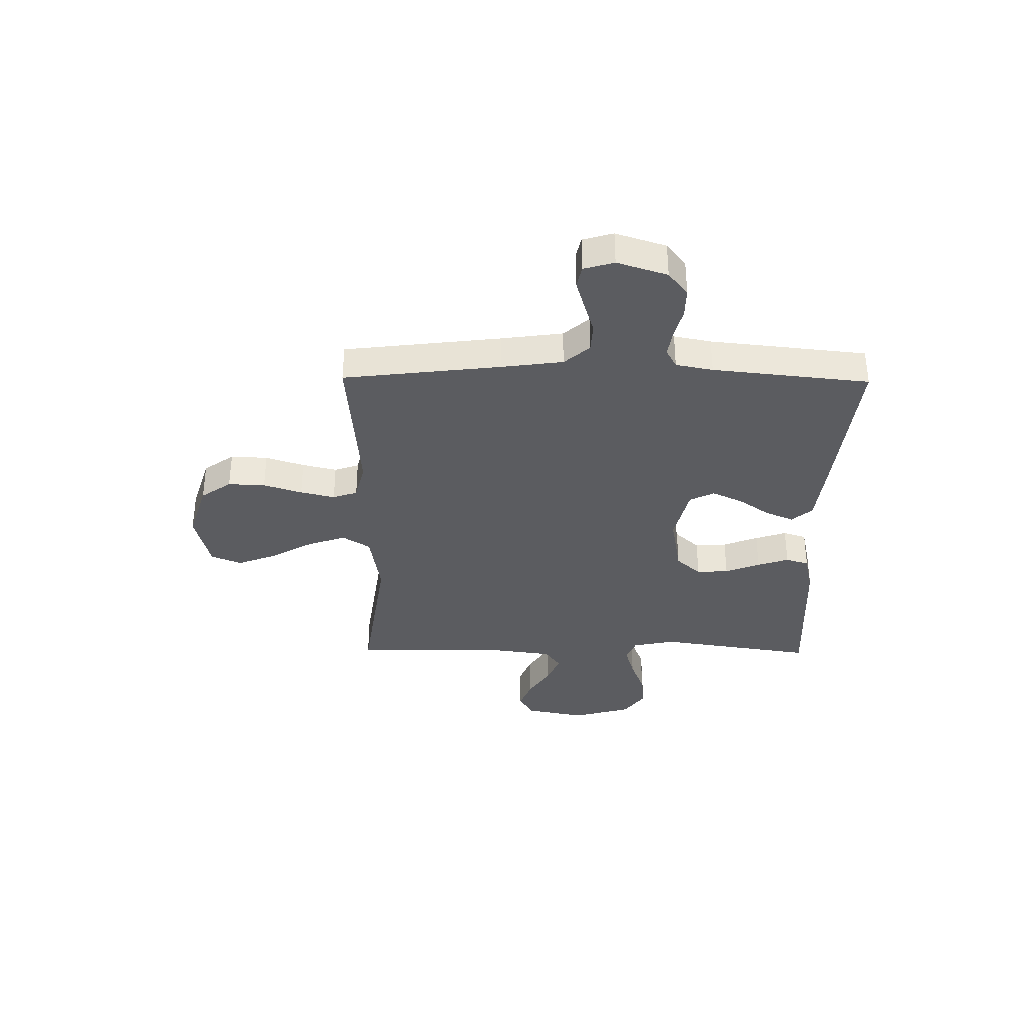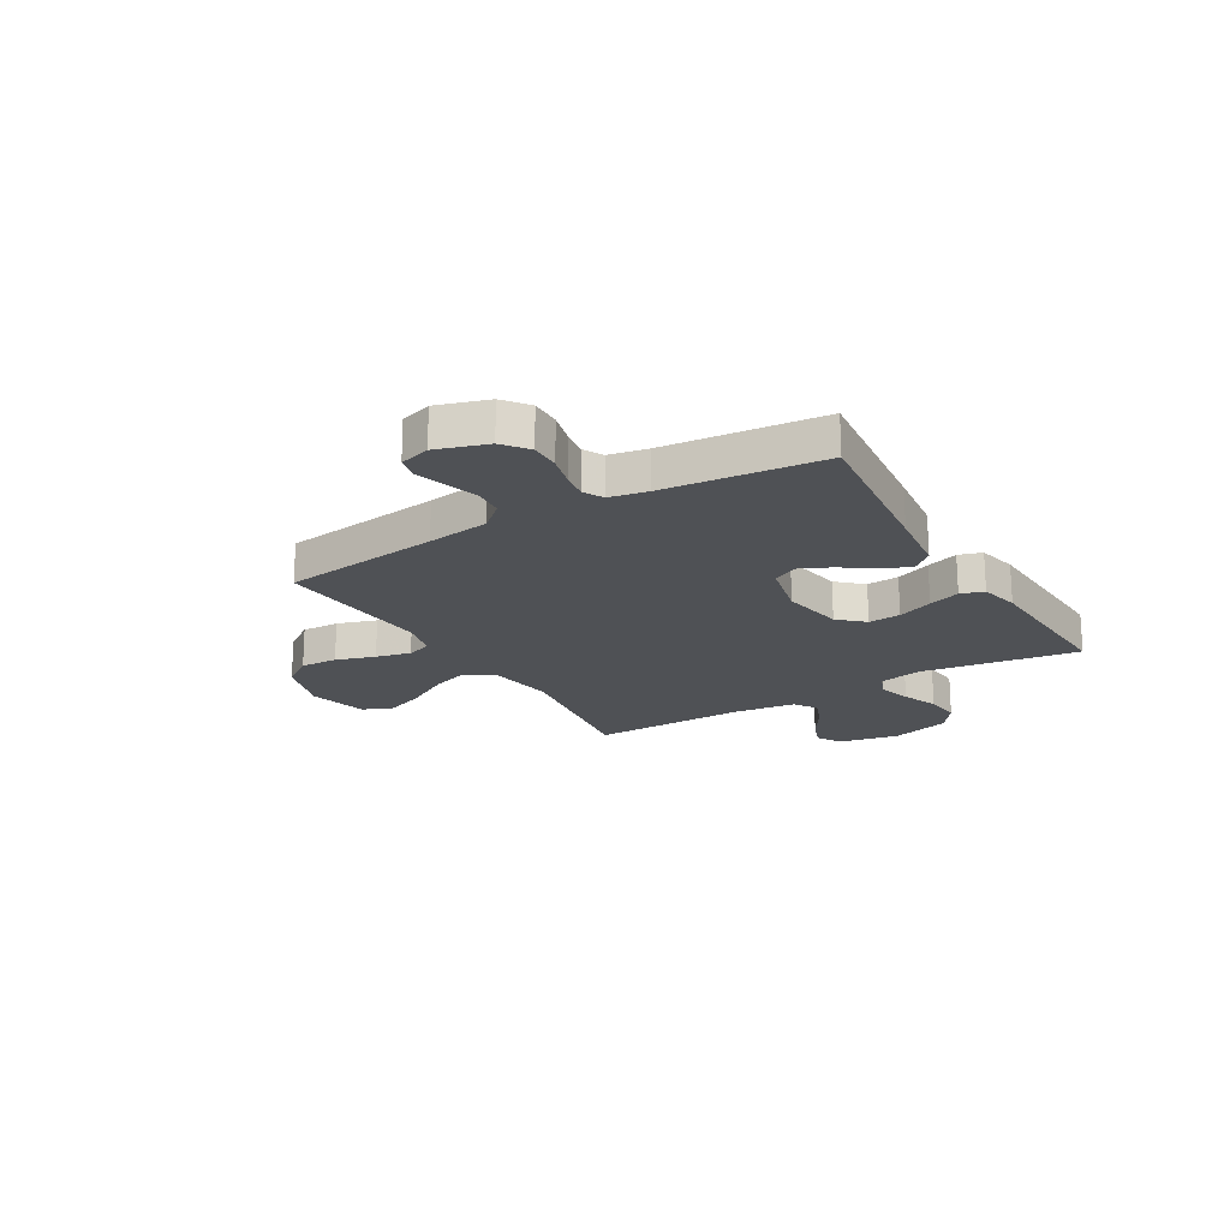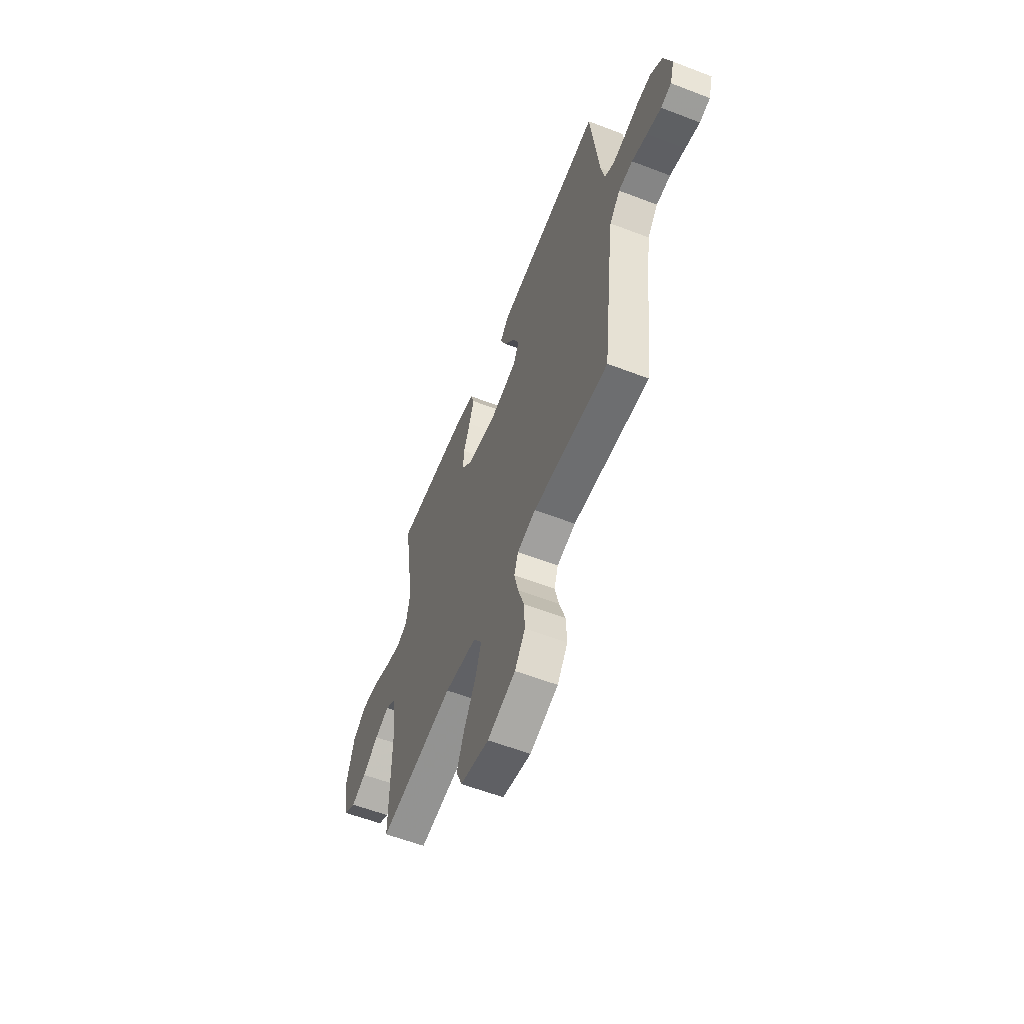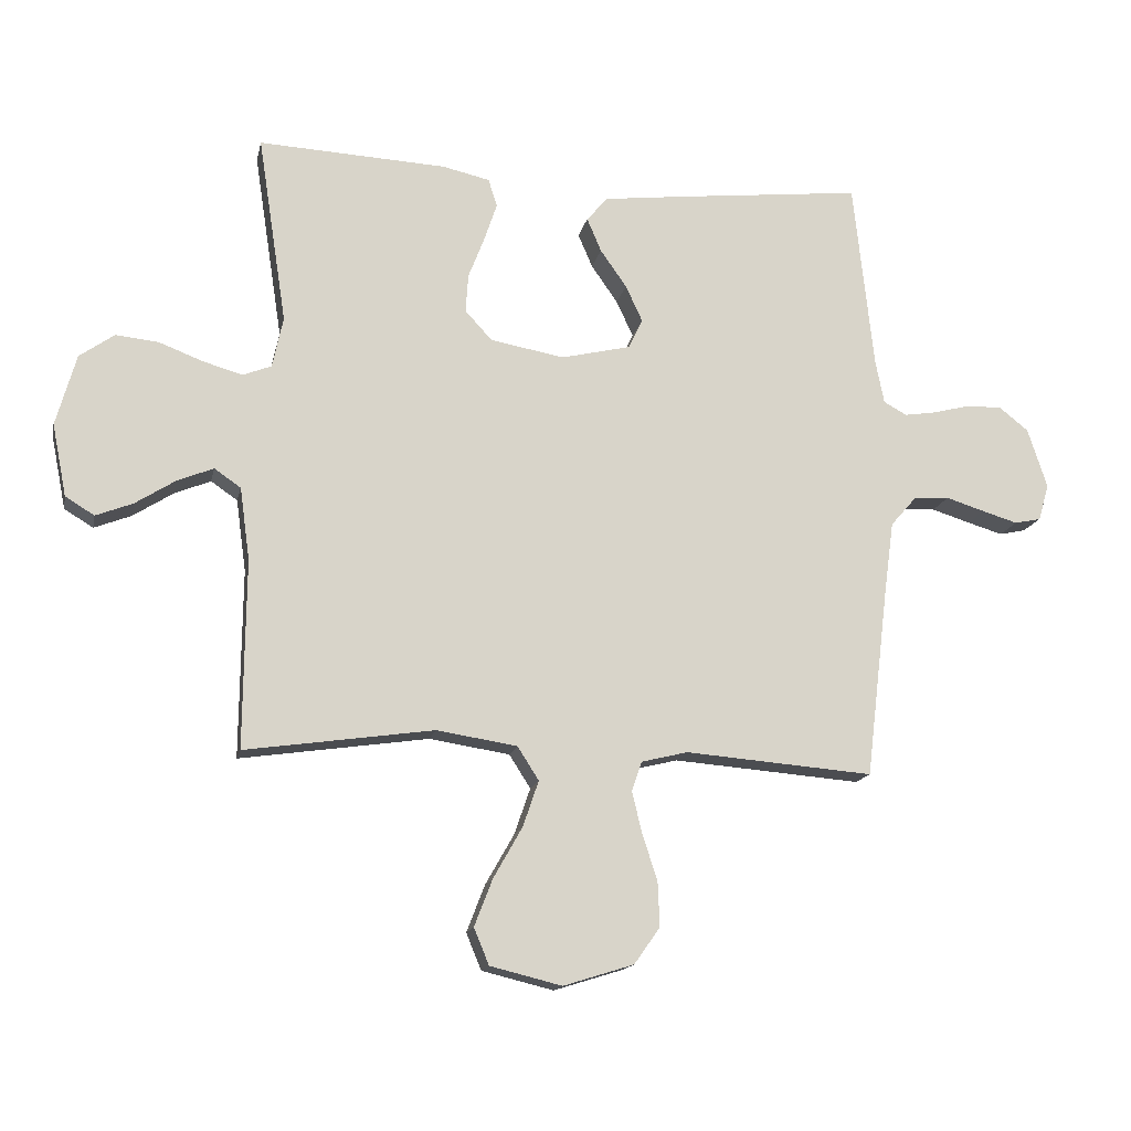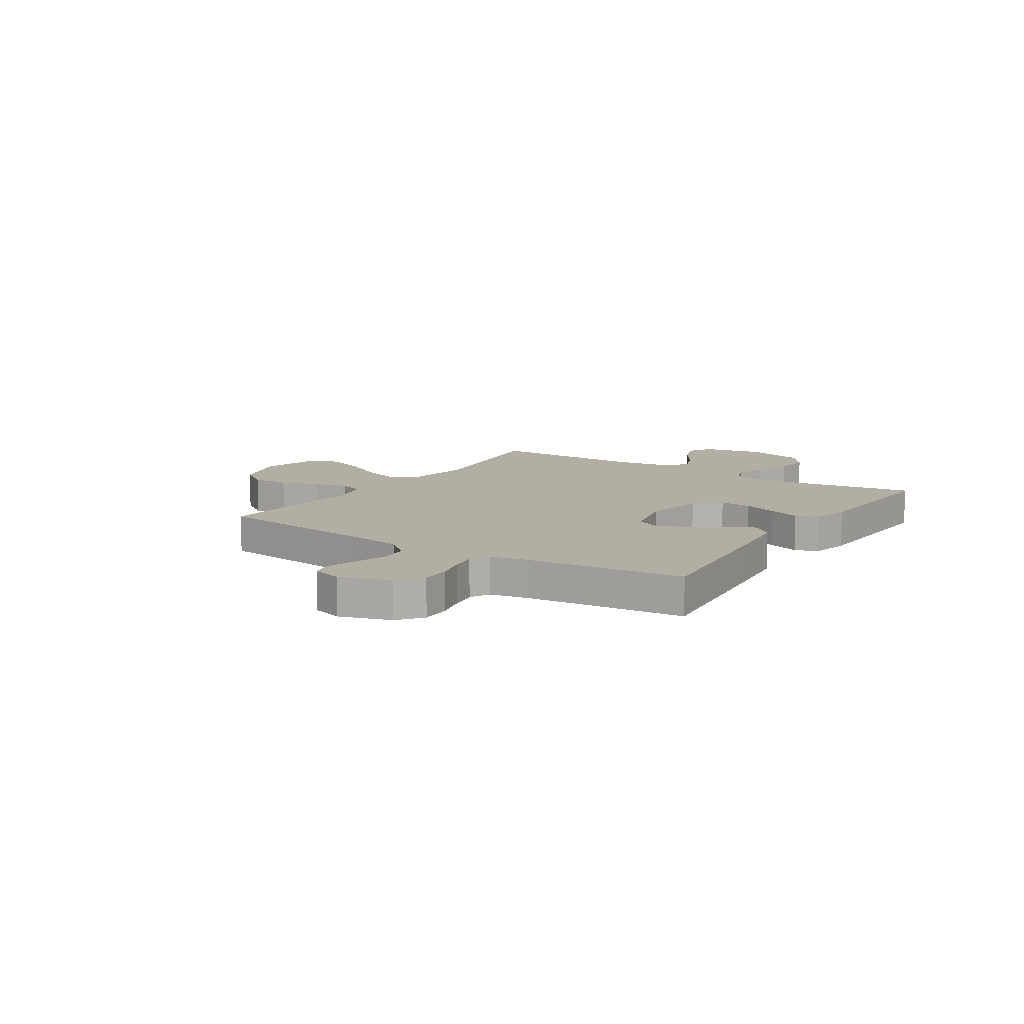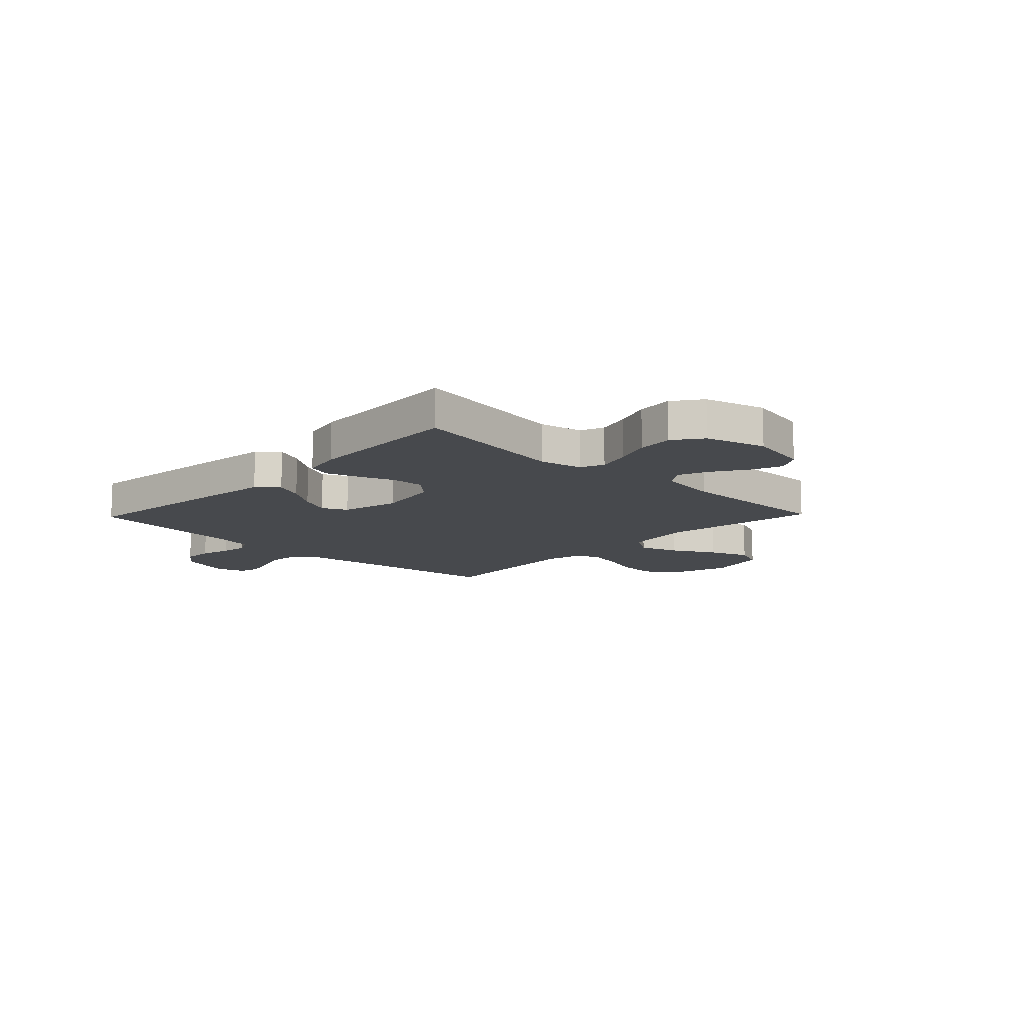
<metadata>
{"format":"obj","ext":"obj","renderer":"f3d","projection":"perspective","resolution":1024,"background":"white","views":[{"elev":-35.1,"azim":-90.7,"up":"+Y"},{"elev":-20.0,"azim":-59.2,"up":"+Y"},{"elev":-58.7,"azim":-111.6,"up":"+Z"},{"elev":-15.1,"azim":168.3,"up":"+Z"},{"elev":10.8,"azim":-56.9,"up":"+Y"},{"elev":-12.2,"azim":46.1,"up":"+Y"}]}
</metadata>
<code>
v 0.5 0.07 0.5
v 0.454 0.07 0.2
v 0.471 0.07 0.119
v 0.516 0.07 0.101
v 0.579 0.07 0.119
v 0.649 0.07 0.146
v 0.717 0.07 0.153
v 0.772 0.07 0.114
v 0.804 0.07 0
v 0.781 0.07 -0.115
v 0.735 0.07 -0.143
v 0.676 0.07 -0.12
v 0.612 0.07 -0.079
v 0.555 0.07 -0.056
v 0.513 0.07 -0.085
v 0.497 0.07 -0.2
v 0.5 0.07 -0.5
v 0.2 0.07 -0.457
v 0.072 0.07 -0.477
v 0.038 0.07 -0.53
v 0.063 0.07 -0.603
v 0.109 0.07 -0.684
v 0.138 0.07 -0.759
v 0.114 0.07 -0.817
v 0 0.07 -0.845
v -0.112 0.07 -0.81
v -0.153 0.07 -0.752
v -0.15 0.07 -0.681
v -0.126 0.07 -0.607
v -0.11 0.07 -0.541
v -0.126 0.07 -0.494
v -0.2 0.07 -0.476
v -0.5 0.07 -0.5
v -0.536 0.07 -0.2
v -0.552 0.07 -0.082
v -0.594 0.07 -0.034
v -0.65 0.07 -0.031
v -0.711 0.07 -0.05
v -0.768 0.07 -0.067
v -0.81 0.07 -0.058
v -0.827 0.07 0
v -0.796 0.07 0.096
v -0.749 0.07 0.133
v -0.692 0.07 0.132
v -0.634 0.07 0.117
v -0.583 0.07 0.109
v -0.546 0.07 0.129
v -0.532 0.07 0.2
v -0.5 0.07 0.5
v -0.2 0.07 0.467
v -0.075 0.07 0.452
v -0.041 0.07 0.413
v -0.064 0.07 0.359
v -0.106 0.07 0.299
v -0.133 0.07 0.241
v -0.11 0.07 0.194
v 0 0.07 0.168
v 0.118 0.07 0.189
v 0.161 0.07 0.236
v 0.157 0.07 0.297
v 0.131 0.07 0.364
v 0.111 0.07 0.424
v 0.125 0.07 0.468
v 0.2 0.07 0.485
v 0.5 0 0.5
v 0.454 0 0.2
v 0.471 0 0.119
v 0.516 0 0.101
v 0.579 0 0.119
v 0.649 0 0.146
v 0.717 0 0.153
v 0.772 0 0.114
v 0.804 0 0
v 0.781 0 -0.115
v 0.735 0 -0.143
v 0.676 0 -0.12
v 0.612 0 -0.079
v 0.555 0 -0.056
v 0.513 0 -0.085
v 0.497 0 -0.2
v 0.5 0 -0.5
v 0.2 0 -0.457
v 0.072 0 -0.477
v 0.038 0 -0.53
v 0.063 0 -0.603
v 0.109 0 -0.684
v 0.138 0 -0.759
v 0.114 0 -0.817
v 0 0 -0.845
v -0.112 0 -0.81
v -0.153 0 -0.752
v -0.15 0 -0.681
v -0.126 0 -0.607
v -0.11 0 -0.541
v -0.126 0 -0.494
v -0.2 0 -0.476
v -0.5 0 -0.5
v -0.536 0 -0.2
v -0.552 0 -0.082
v -0.594 0 -0.034
v -0.65 0 -0.031
v -0.711 0 -0.05
v -0.768 0 -0.067
v -0.81 0 -0.058
v -0.827 0 0
v -0.796 0 0.096
v -0.749 0 0.133
v -0.692 0 0.132
v -0.634 0 0.117
v -0.583 0 0.109
v -0.546 0 0.129
v -0.532 0 0.2
v -0.5 0 0.5
v -0.2 0 0.467
v -0.075 0 0.452
v -0.041 0 0.413
v -0.064 0 0.359
v -0.106 0 0.299
v -0.133 0 0.241
v -0.11 0 0.194
v 0 0 0.168
v 0.118 0 0.189
v 0.161 0 0.236
v 0.157 0 0.297
v 0.131 0 0.364
v 0.111 0 0.424
v 0.125 0 0.468
v 0.2 0 0.485
f 64 1 2
f 63 64 2
f 62 63 2
f 61 62 2
f 60 61 2
f 59 60 2 3
f 58 59 3 4
f 57 58 4
f 52 53 54
f 51 52 54
f 50 51 54
f 49 50 54
f 48 49 54
f 47 48 54 55
f 46 47 55 56
f 43 44 45
f 42 43 45
f 41 42 45
f 40 41 45
f 39 40 45
f 38 39 45
f 37 38 45
f 36 37 45 46
f 46 56 57
f 36 46 57
f 35 36 57
f 32 33 34
f 35 57 4
f 34 35 4
f 32 34 4
f 31 32 4
f 27 28 29
f 26 27 29
f 25 26 29
f 24 25 29
f 23 24 29
f 22 23 29
f 21 22 29
f 20 21 29 30
f 16 17 18
f 15 16 18 19
f 11 12 13
f 10 11 13
f 9 10 13
f 8 9 13
f 7 8 13
f 6 7 13
f 5 6 13
f 5 13 14
f 4 5 14 15
f 19 20 30 31
f 4 15 19 31
f 66 65 128
f 66 128 127
f 66 127 126
f 66 126 125
f 66 125 124
f 67 66 124 123
f 68 67 123 122
f 68 122 121
f 118 117 116
f 118 116 115
f 118 115 114
f 118 114 113
f 118 113 112
f 119 118 112 111
f 120 119 111 110
f 109 108 107
f 109 107 106
f 109 106 105
f 109 105 104
f 109 104 103
f 109 103 102
f 109 102 101
f 110 109 101 100
f 121 120 110
f 121 110 100
f 121 100 99
f 98 97 96
f 68 121 99
f 68 99 98
f 68 98 96
f 68 96 95
f 93 92 91
f 93 91 90
f 93 90 89
f 93 89 88
f 93 88 87
f 93 87 86
f 93 86 85
f 94 93 85 84
f 82 81 80
f 83 82 80 79
f 77 76 75
f 77 75 74
f 77 74 73
f 77 73 72
f 77 72 71
f 77 71 70
f 77 70 69
f 78 77 69
f 79 78 69 68
f 95 94 84 83
f 95 83 79 68
f 1 65 66 2
f 2 66 67 3
f 3 67 68 4
f 4 68 69 5
f 5 69 70 6
f 6 70 71 7
f 7 71 72 8
f 8 72 73 9
f 9 73 74 10
f 10 74 75 11
f 11 75 76 12
f 12 76 77 13
f 13 77 78 14
f 14 78 79 15
f 15 79 80 16
f 16 80 81 17
f 17 81 82 18
f 18 82 83 19
f 19 83 84 20
f 20 84 85 21
f 21 85 86 22
f 22 86 87 23
f 23 87 88 24
f 24 88 89 25
f 25 89 90 26
f 26 90 91 27
f 27 91 92 28
f 28 92 93 29
f 29 93 94 30
f 30 94 95 31
f 31 95 96 32
f 32 96 97 33
f 33 97 98 34
f 34 98 99 35
f 35 99 100 36
f 36 100 101 37
f 37 101 102 38
f 38 102 103 39
f 39 103 104 40
f 40 104 105 41
f 41 105 106 42
f 42 106 107 43
f 43 107 108 44
f 44 108 109 45
f 45 109 110 46
f 46 110 111 47
f 47 111 112 48
f 48 112 113 49
f 49 113 114 50
f 50 114 115 51
f 51 115 116 52
f 52 116 117 53
f 53 117 118 54
f 54 118 119 55
f 55 119 120 56
f 56 120 121 57
f 57 121 122 58
f 58 122 123 59
f 59 123 124 60
f 60 124 125 61
f 61 125 126 62
f 62 126 127 63
f 63 127 128 64
f 64 128 65 1

</code>
